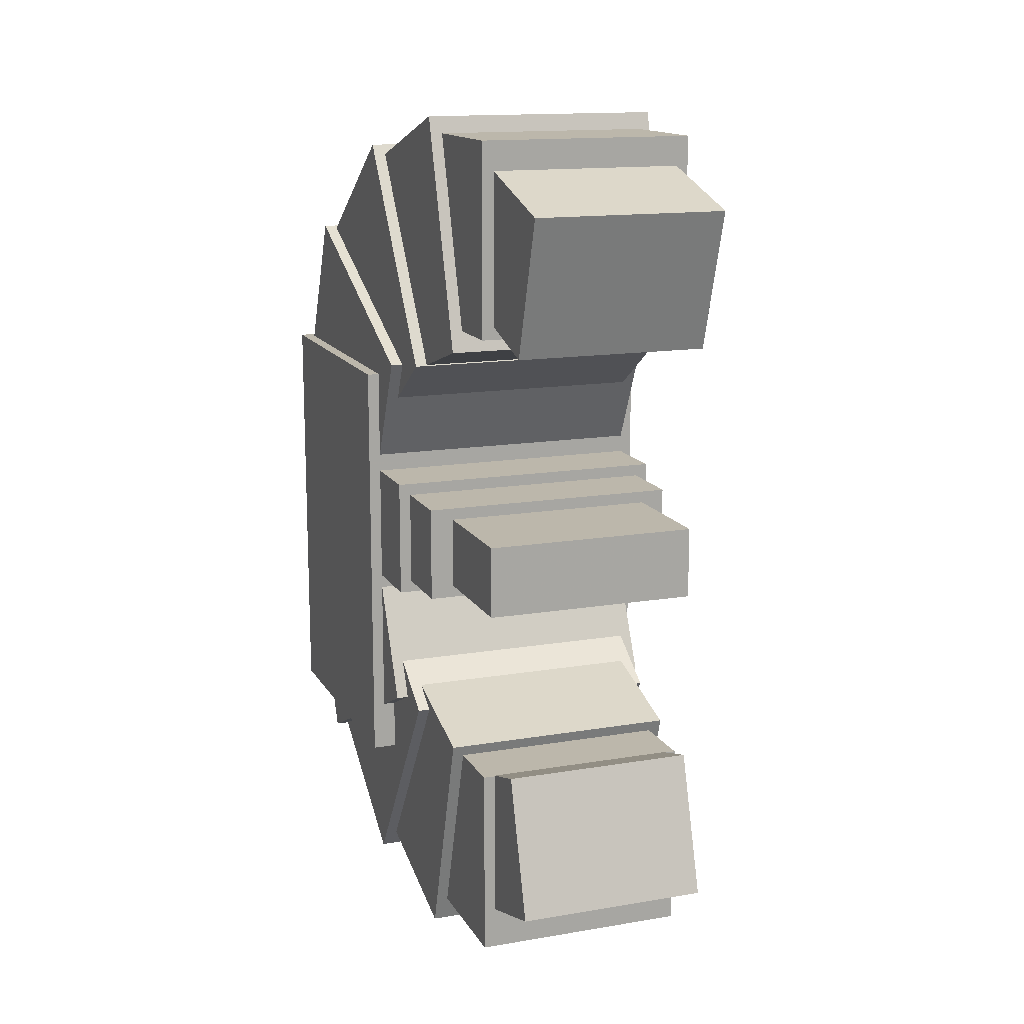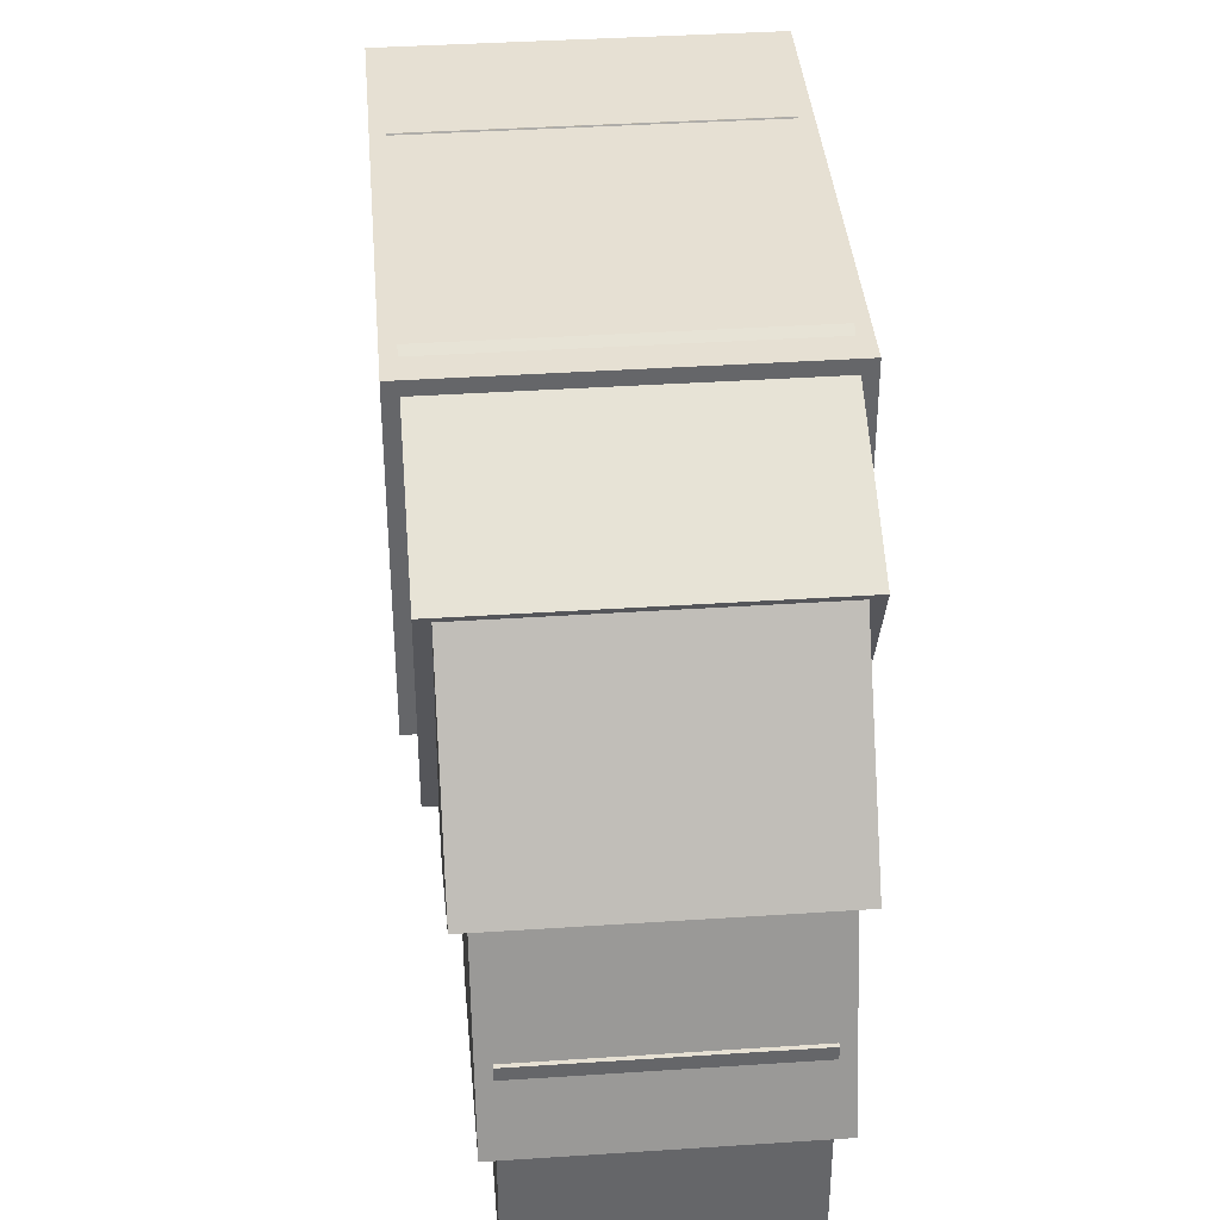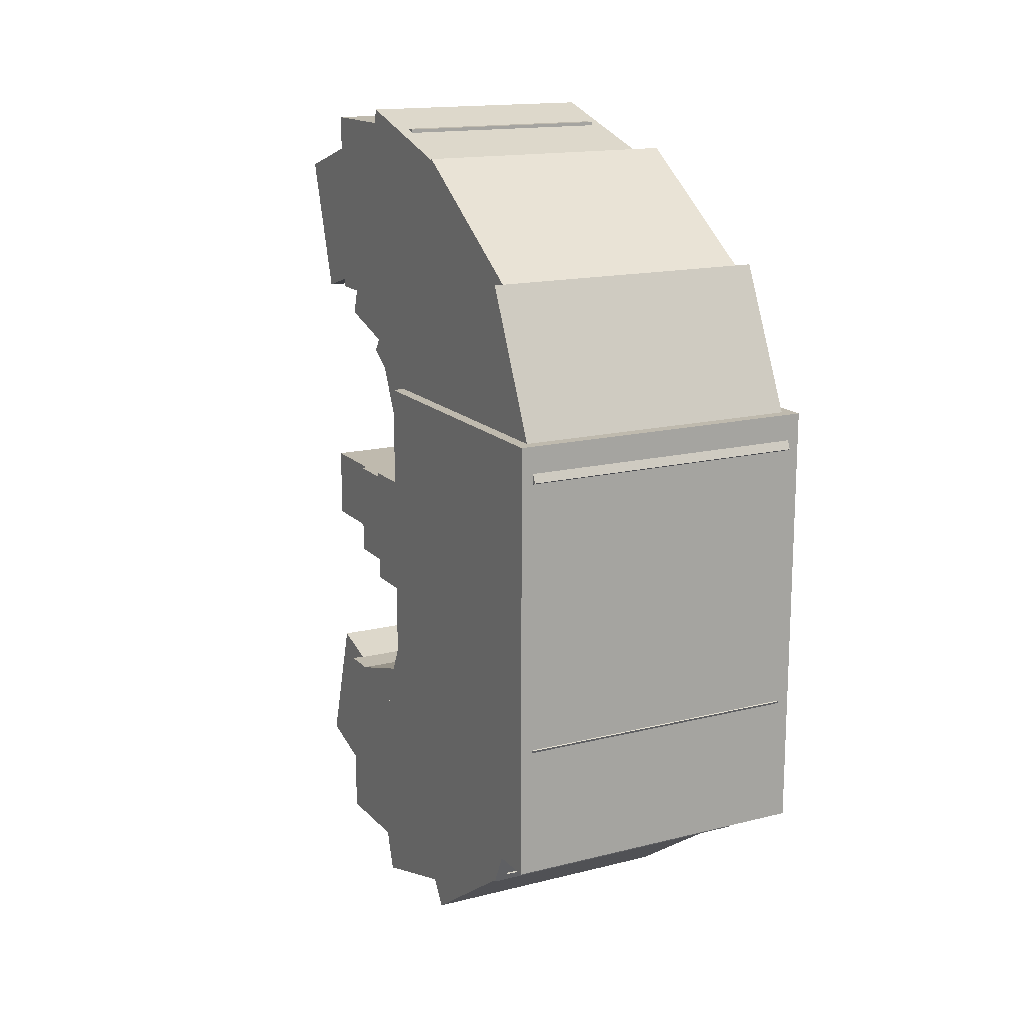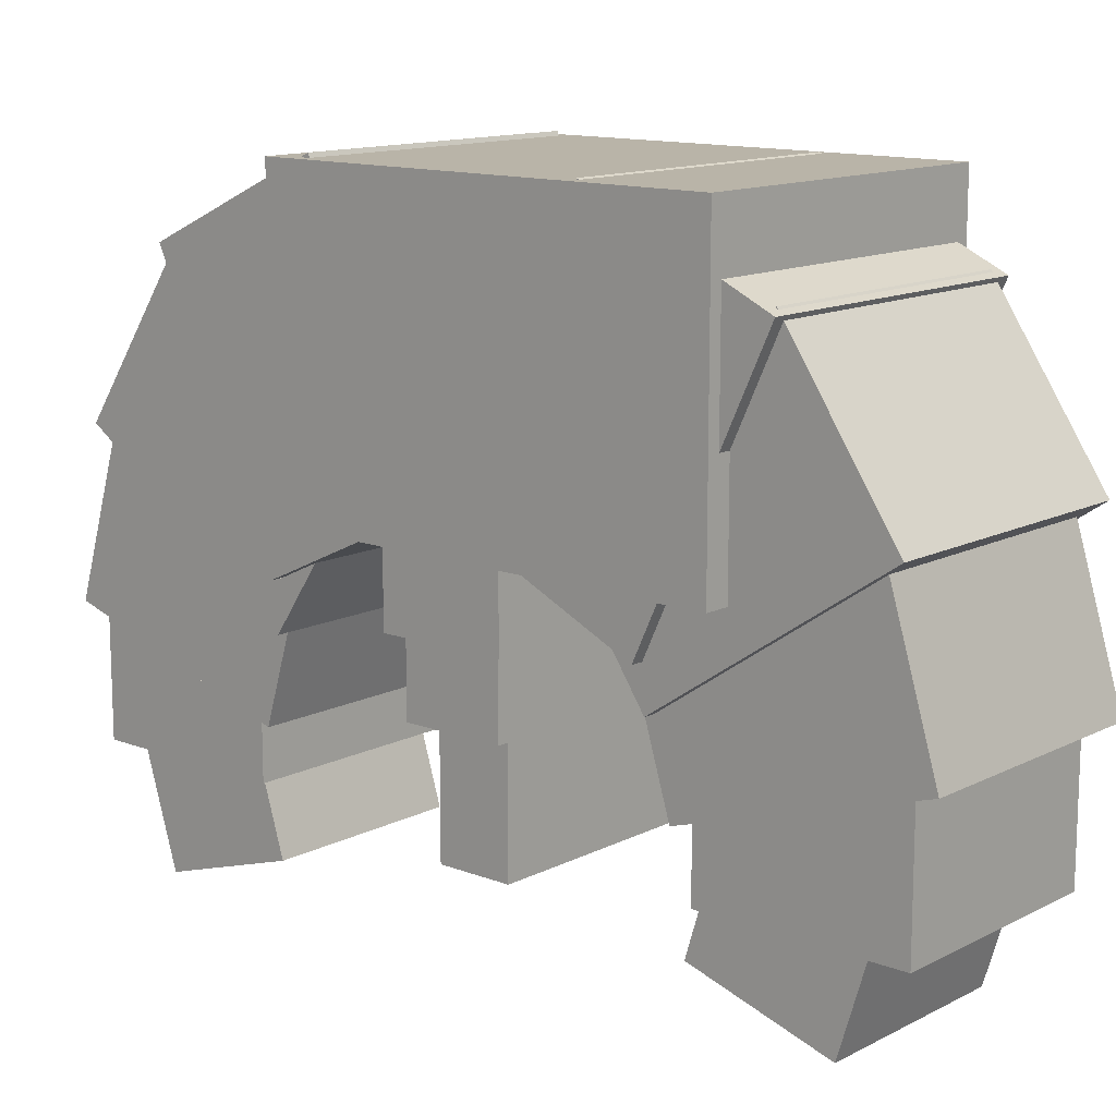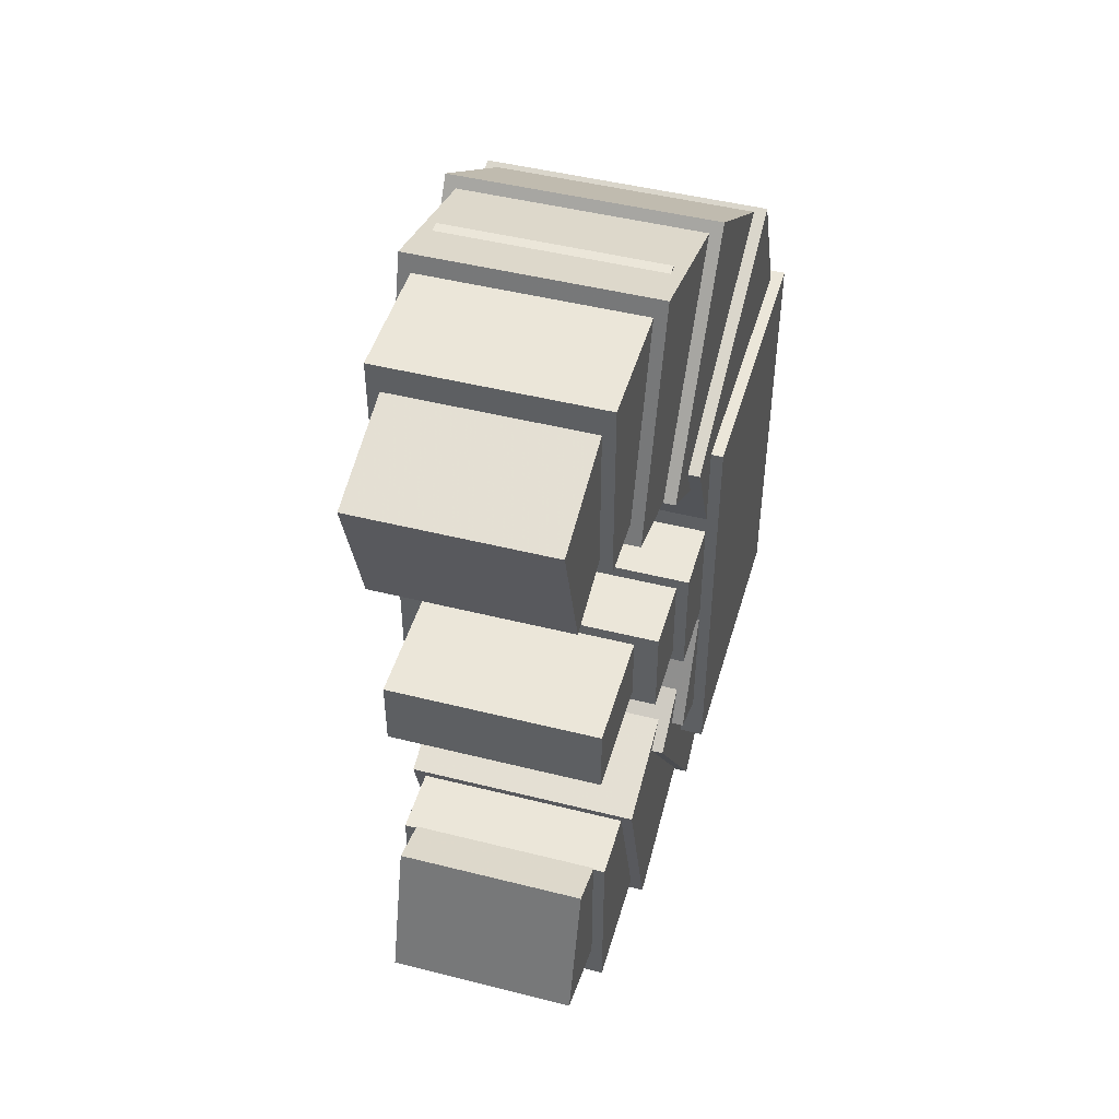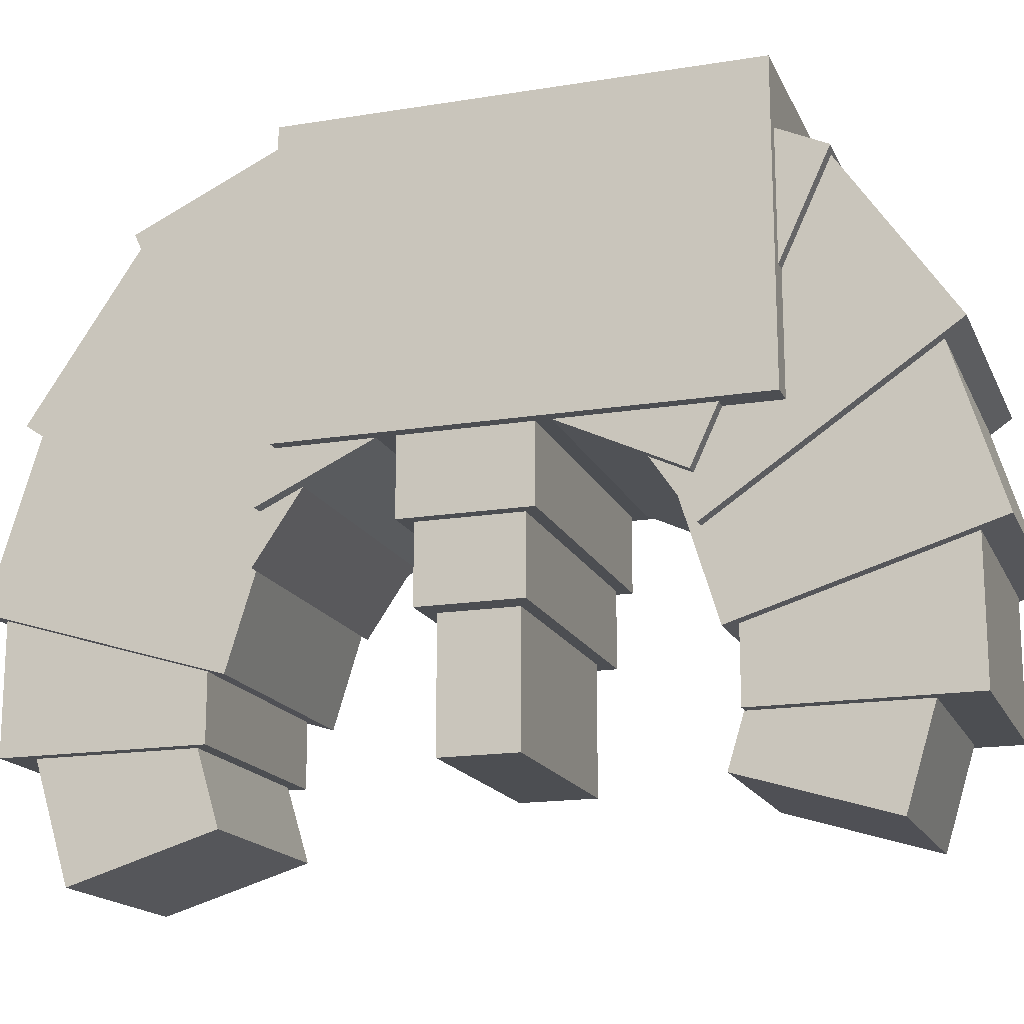
<metadata>
{"format":"obj","ext":"obj","renderer":"f3d","projection":"perspective","resolution":1024,"background":"white","views":[{"elev":14.4,"azim":159.8,"up":"+Y"},{"elev":38.5,"azim":175.2,"up":"+Z"},{"elev":15.7,"azim":-27.6,"up":"+Y"},{"elev":13.1,"azim":-48.9,"up":"+Z"},{"elev":47.2,"azim":-164.1,"up":"+Y"},{"elev":-16.7,"azim":-71.7,"up":"+Z"}]}
</metadata>
<code>
o Body_core
v 0.4062 0.125 -0.375
v -0.4062 0.125 -0.375
v -0.4062 1.25 -0.375
v 0.4062 1.25 -0.375
v -0.4062 0.125 0.375
v 0.4062 0.125 0.375
v 0.4062 1.25 0.375
v -0.4062 1.25 0.375
f 1 2 3 4
f 5 6 7 8
f 4 3 8 7
f 6 5 2 1
f 6 1 4 7
f 2 5 8 3
o Body_coreChild
v 0.375 0.8432 -0.2946
v -0.375 0.8432 -0.2946
v -0.375 1.296 -0.5059
v 0.375 1.296 -0.5059
v -0.375 1.16 0.3851
v 0.375 1.16 0.3851
v 0.375 1.613 0.1738
v -0.375 1.613 0.1738
f 9 10 11 12
f 13 14 15 16
f 12 11 16 15
f 14 13 10 9
f 14 9 12 15
f 10 13 16 11
o Body_coreChild
v 0.3438 1.033 -0.2175
v -0.3438 1.033 -0.2175
v -0.3438 1.312 -0.632
v 0.3438 1.312 -0.632
v -0.3438 1.603 0.1669
v 0.3438 1.603 0.1669
v 0.3438 1.882 -0.2476
v -0.3438 1.882 -0.2476
f 17 18 19 20
f 21 22 23 24
f 20 19 24 23
f 22 21 18 17
f 22 17 20 23
f 18 21 24 19
o Body_coreChild
v 0.3125 1.237 -0.3769
v -0.3125 1.237 -0.3769
v -0.3125 1.384 -0.855
v 0.3125 1.384 -0.855
v -0.3125 1.835 -0.1942
v 0.3125 1.835 -0.1942
v 0.3125 1.981 -0.6723
v -0.3125 1.981 -0.6723
f 25 26 27 28
f 29 30 31 32
f 28 27 32 31
f 30 29 26 25
f 30 25 28 31
f 26 29 32 27
o Body_coreChild
v 0.2812 1.438 -0.5
v -0.2812 1.438 -0.5
v -0.2812 1.438 -1
v 0.2812 1.438 -1
v -0.2812 1.938 -0.5
v 0.2812 1.938 -0.5
v 0.2812 1.938 -1
v -0.2812 1.938 -1
f 33 34 35 36
f 37 38 39 40
f 36 35 40 39
f 38 37 34 33
f 38 33 36 39
f 34 37 40 35
o Body_coreChild
v 0.25 1.543 -0.7621
v -0.25 1.543 -0.7621
v -0.25 1.415 -1.181
v 0.25 1.415 -1.181
v -0.25 1.901 -0.8718
v 0.25 1.901 -0.8718
v 0.25 1.773 -1.29
v -0.25 1.773 -1.29
f 41 42 43 44
f 45 46 47 48
f 44 43 48 47
f 46 45 42 41
f 46 41 44 47
f 42 45 48 43
o Body_coreChild
v 0.375 0.3235 -0.5132
v -0.375 0.3235 -0.5132
v -0.375 0.7766 -0.3019
v 0.375 0.7766 -0.3019
v -0.375 0.00649 0.1665
v 0.375 0.00649 0.1665
v 0.375 0.4596 0.3778
v -0.375 0.4596 0.3778
f 49 50 51 52
f 53 54 55 56
f 52 51 56 55
f 54 53 50 49
f 54 49 52 55
f 50 53 56 51
o Body_coreChild
v 0.3438 0.3174 -0.6193
v -0.3438 0.3174 -0.6193
v -0.3438 0.597 -0.2048
v 0.3438 0.597 -0.2048
v -0.3438 -0.2525 -0.2349
v 0.3438 -0.2525 -0.2349
v 0.3438 0.02705 0.1796
v -0.3438 0.02705 0.1796
f 57 58 59 60
f 61 62 63 64
f 60 59 64 63
f 62 61 58 57
f 62 57 60 63
f 58 61 64 59
o Body_coreChild
v 0.3125 0.2792 -0.8333
v -0.3125 0.2792 -0.8333
v -0.3125 0.4254 -0.3552
v 0.3125 0.4254 -0.3552
v -0.3125 -0.3185 -0.6506
v 0.3125 -0.3185 -0.6506
v 0.3125 -0.1723 -0.1725
v -0.3125 -0.1723 -0.1725
f 65 66 67 68
f 69 70 71 72
f 68 67 72 71
f 70 69 66 65
f 70 65 68 71
f 66 69 72 67
o Body_coreChild
v 0.2812 -0.25 -0.5
v -0.2812 -0.25 -0.5
v -0.2812 -0.25 -1
v 0.2812 -0.25 -1
v -0.2812 0.25 -0.5
v 0.2812 0.25 -0.5
v 0.2812 0.25 -1
v -0.2812 0.25 -1
f 73 74 75 76
f 77 78 79 80
f 76 75 80 79
f 78 77 74 73
f 78 73 76 79
f 74 77 80 75
o Body_coreChild
v 0.25 0.2894 -1.124
v -0.25 0.2894 -1.124
v -0.25 0.1615 -0.7058
v 0.25 0.1615 -0.7058
v -0.25 -0.06918 -1.234
v 0.25 -0.06918 -1.234
v 0.25 -0.1971 -0.8154
v -0.25 -0.1971 -0.8154
f 81 82 83 84
f 85 86 87 88
f 84 83 88 87
f 86 85 82 81
f 86 81 84 87
f 82 85 88 83
o Body_coreChild
v 0.375 0.6562 -0.5625
v -0.375 0.6562 -0.5625
v -0.375 0.9688 -0.5625
v 0.375 0.9688 -0.5625
v -0.375 0.6562 -0.25
v 0.375 0.6562 -0.25
v 0.375 0.9688 -0.25
v -0.375 0.9688 -0.25
f 89 90 91 92
f 93 94 95 96
f 92 91 96 95
f 94 93 90 89
f 94 89 92 95
f 90 93 96 91
o Body_coreChild
v 0.3438 0.6875 -0.75
v -0.3438 0.6875 -0.75
v -0.3438 0.9375 -0.75
v 0.3438 0.9375 -0.75
v -0.3438 0.6875 -0.5
v 0.3438 0.6875 -0.5
v 0.3438 0.9375 -0.5
v -0.3438 0.9375 -0.5
f 97 98 99 100
f 101 102 103 104
f 100 99 104 103
f 102 101 98 97
f 102 97 100 103
f 98 101 104 99
o Body_coreChild
v 0.2812 0.7188 -1.062
v -0.2812 0.7188 -1.062
v -0.2812 0.9062 -1.062
v 0.2812 0.9062 -1.062
v -0.2812 0.7188 -0.6875
v 0.2812 0.7188 -0.6875
v 0.2812 0.9062 -0.6875
v -0.2812 0.9062 -0.6875
f 105 106 107 108
f 109 110 111 112
f 108 107 112 111
f 110 109 106 105
f 110 105 108 111
f 106 109 112 107

</code>
